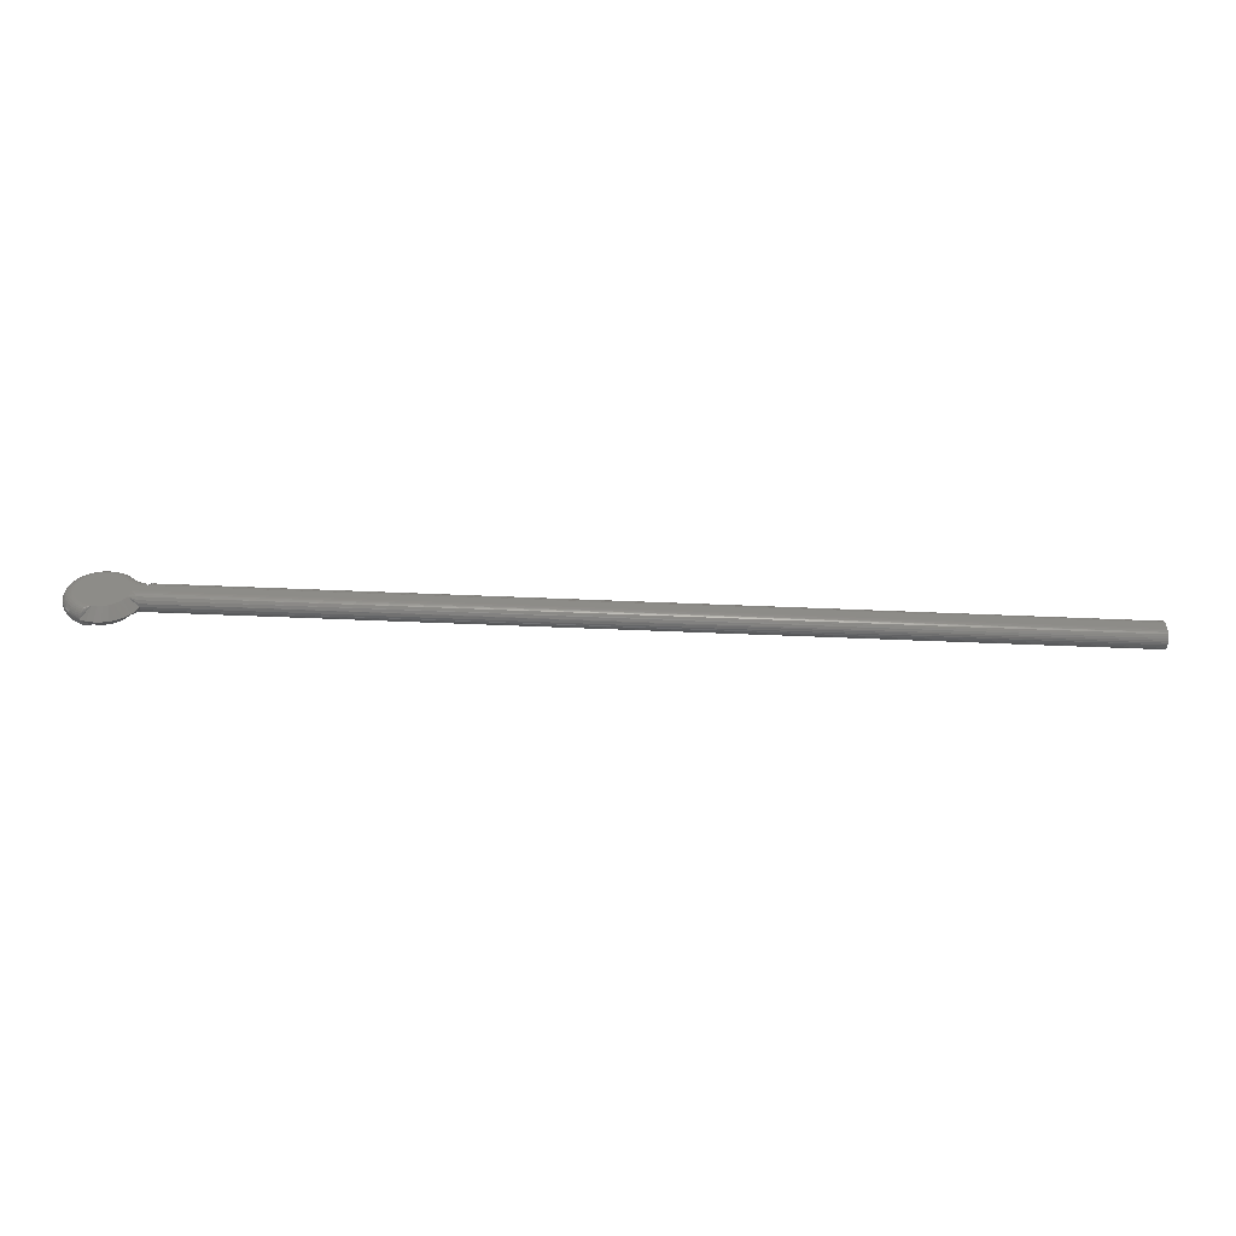
<metadata>
{"format":"stl","ext":"stl","renderer":"f3d","projection":"perspective","resolution":1024,"background":"white","views":[{"elev":-54.4,"azim":177.4,"up":"+Y"}]}
</metadata>
<code>
# stl→obj: 394 verts, 785 faces
v 0 0.007812 0
v 0.7024 0.006449 0.0001198
v 0 0.006288 0.0001501
v 0.7037 0.007812 3.469e-18
v 0.7037 0.007812 0.01562
v 0 0.006288 0.01547
v 0.7024 0.006449 0.01551
v 0 0.007812 0.01562
v 0.7013 0.005288 0.000419
v 0 0.004823 0.0005947
v 0.7004 0.004186 0.0008929
v 0.6995 0.003167 0.001531
v 0 0.003472 0.001317
v 0 0.002288 0.002288
v 0.6982 0.001477 0.003241
v 0 0.001317 0.003472
v 0.6973 0.0003814 0.005401
v 0 0.0005947 0.004823
v 0 0.0001501 0.006288
v 0 0.002288 0.01334
v 0 0.001317 0.01215
v 0.6982 0.001477 0.01238
v 0.6995 0.003167 0.01409
v 0 0.003472 0.01431
v 0 0.004823 0.01503
v 0.7013 0.005288 0.01521
v 0 0 0.007812
v 0.697 0 0.007812
v 0.6973 0.0003814 0.01022
v 0 0.0001501 0.009337
v 0 0.0005947 0.0108
v 0.7004 0.004186 0.01473
v 0.6938 0.01464 0
v 0.7418 0.01141 0
v 0.6888 0.01464 0
v 0.7343 0.02334 0
v 0.7108 0.02273 0
v 0.7312 0.02519 0
v 0.7392 0.01809 0
v 0.7061 0.0181 0
v 0.737 0.02095 0
v 0.7036 0.01645 0
v 0.7408 0.01487 0
v 0.7008 0.01531 0
v 0.7407 0.0004484 0
v 0.7052 0.0004484 0
v 0.7418 0.004058 0
v 0.7069 -0.002879 0
v 0.7389 -0.002879 0
v 0.7093 -0.005795 0
v 0.7366 -0.005795 0
v 0.7123 -0.008188 0
v 0.7336 -0.008188 0
v 0.7156 -0.009966 0
v 0.7303 -0.009966 0
v 0.7192 -0.01106 0
v 0.7229 -0.01143 0
v 0.7267 -0.01106 0
v 0.7422 0.007812 0
v 0 0.01464 0
v 0.7082 0.0202 0
v 0.7138 0.02474 0
v 0.7171 0.02615 0
v 0.7206 0.02692 0
v 0.7243 0.02701 0
v 0.7278 0.02643 0
v 0.6962 0.01464 0
v 0.6979 0.01472 0
v 0.7041 0.004058 0
v 0.7026 0.003761 0.0001501
v 0.7018 -0.009047 0.007812
v 0.699 -0.004749 0.007812
v 0.7053 -0.01274 0.007812
v 0.7095 -0.01569 0.007812
v 0.7142 -0.0178 0.007812
v 0.7192 -0.01898 0.007812
v 0.7243 -0.01921 0.007812
v 0.7309 -0.01137 0.0001501
v 0.7315 -0.01273 0.0005947
v 0.732 -0.01398 0.001317
v 0.7324 -0.01507 0.002288
v 0.7328 -0.01597 0.003472
v 0.7331 -0.01663 0.004823
v 0.7332 -0.01705 0.006288
v 0.7343 -0.01677 0.007812
v 0.7294 -0.01846 0.007812
v 0.75 0.007812 0.007812
v 0.7495 0.002705 0.007812
v 0.7498 0.007812 0.006288
v 0.7493 0.002563 0.006288
v 0.7494 0.007812 0.004823
v 0.7489 0.00265 0.004823
v 0.7487 0.007812 0.003472
v 0.7482 0.002791 0.003472
v 0.7477 0.007812 0.002288
v 0.7472 0.002981 0.002288
v 0.7465 0.007812 0.001317
v 0.7461 0.003212 0.001317
v 0.7452 0.007812 0.0005947
v 0.7448 0.003475 0.0005947
v 0.7437 0.007812 0.0001501
v 0.7433 0.003761 0.0001501
v 0.7387 -0.01419 0.007812
v 0.7379 -0.01456 0.006288
v 0.7376 -0.01419 0.004823
v 0.7372 -0.01359 0.003472
v 0.7367 -0.01278 0.002288
v 0.736 -0.0118 0.001317
v 0.7353 -0.01067 0.0005947
v 0.7345 -0.009455 0.0001501
v 0.7426 -0.01082 0.007812
v 0.742 -0.01121 0.006288
v 0.7417 -0.0109 0.004823
v 0.7411 -0.01039 0.003472
v 0.7405 -0.009701 0.002288
v 0.7396 -0.008864 0.001317
v 0.7387 -0.007909 0.0005947
v 0.7376 -0.006872 0.0001501
v 0.7457 -0.006782 0.007812
v 0.7453 -0.007136 0.006288
v 0.7449 -0.006889 0.004823
v 0.7443 -0.006487 0.003472
v 0.7435 -0.005948 0.002288
v 0.7426 -0.00529 0.001317
v 0.7414 -0.00454 0.0005947
v 0.7402 -0.003725 0.0001501
v 0.7481 -0.002219 0.007812
v 0.7478 -0.002484 0.006288
v 0.7474 -0.002314 0.004823
v 0.7467 -0.002037 0.003472
v 0.7458 -0.001666 0.002288
v 0.7447 -0.001213 0.001317
v 0.7435 -0.0006958 0.0005947
v 0.7421 -0.0001349 0.0001501
v 0.696 0.02228 0.006186
v 0.6919 0.01921 0.001476
v 0.695 0.02164 0.004346
v 0.6935 0.02055 0.002702
v 0.6905 0.01764 0.0005996
v 0.6962 0.02206 0.005375
v 0.6962 0.02139 0.003889
v 0.6962 0.02043 0.002573
v 0.6962 0.01922 0.001485
v 0.6962 0.01781 0.0006721
v 0.6962 0.01626 0.0001699
v 0.6962 0.02241 0.008597
v 0.6986 0.02264 0.006281
v 0.6981 0.02266 0.007812
v 0.6987 0.02222 0.004817
v 0.6989 0.02152 0.003468
v 0.6992 0.02059 0.002285
v 0.6995 0.01946 0.001315
v 0.6999 0.01817 0.0005939
v 0.7022 0.02523 0.007812
v 0.7024 0.02514 0.006288
v 0.7002 0.02353 0.007812
v 0.7027 0.02485 0.004823
v 0.7033 0.02439 0.003472
v 0.704 0.02376 0.002288
v 0.7049 0.023 0.001317
v 0.7059 0.02213 0.0005947
v 0.7071 0.02118 0.0001501
v 0.7004 0.01677 0.0001499
v 0.7059 0.02879 0.007812
v 0.706 0.02868 0.006288
v 0.7062 0.02833 0.004823
v 0.7067 0.02777 0.003472
v 0.7073 0.02702 0.002288
v 0.7081 0.0261 0.001317
v 0.7089 0.02505 0.0005947
v 0.7098 0.02392 0.0001501
v 0.7495 0.01287 0.007812
v 0.7494 0.01284 0.006288
v 0.7489 0.01275 0.004823
v 0.7482 0.01262 0.003472
v 0.7473 0.01244 0.002288
v 0.7461 0.01222 0.001317
v 0.7448 0.01196 0.0005947
v 0.7433 0.01169 0.0001501
v 0.7481 0.01774 0.007812
v 0.748 0.01768 0.006288
v 0.7476 0.01752 0.004823
v 0.7469 0.01726 0.003472
v 0.746 0.0169 0.002288
v 0.7449 0.01647 0.001317
v 0.7436 0.01597 0.0005947
v 0.7423 0.01543 0.0001501
v 0.7458 0.02227 0.007812
v 0.7457 0.02219 0.006288
v 0.7453 0.02195 0.004823
v 0.7447 0.02156 0.003472
v 0.7439 0.02104 0.002288
v 0.7429 0.02041 0.001317
v 0.7417 0.01969 0.0005947
v 0.7405 0.01891 0.0001501
v 0.7427 0.02628 0.007812
v 0.7426 0.02618 0.006288
v 0.7423 0.02588 0.004823
v 0.7418 0.02538 0.003472
v 0.741 0.02472 0.002288
v 0.7402 0.02391 0.001317
v 0.7392 0.02299 0.0005947
v 0.7381 0.02199 0.0001501
v 0.7389 0.02965 0.007812
v 0.7388 0.02953 0.006288
v 0.7386 0.02917 0.004823
v 0.7381 0.02859 0.003472
v 0.7376 0.0278 0.002288
v 0.7369 0.02685 0.001317
v 0.7361 0.02576 0.0005947
v 0.7352 0.02457 0.0001501
v 0.7346 0.03225 0.007812
v 0.7345 0.03211 0.006288
v 0.7343 0.03171 0.004823
v 0.734 0.03106 0.003472
v 0.7336 0.03018 0.002288
v 0.7331 0.02911 0.001317
v 0.7325 0.02789 0.0005947
v 0.7319 0.02657 0.0001501
v 0.7298 0.03399 0.007812
v 0.7298 0.03384 0.006288
v 0.7296 0.03341 0.004823
v 0.7295 0.03271 0.003472
v 0.7292 0.03177 0.002288
v 0.7289 0.03063 0.001317
v 0.7286 0.02932 0.0005947
v 0.7282 0.0279 0.0001501
v 0.7248 0.03481 0.007812
v 0.7248 0.03466 0.006288
v 0.7247 0.03421 0.004823
v 0.7247 0.03349 0.003472
v 0.7246 0.03252 0.002288
v 0.7245 0.03134 0.001317
v 0.7245 0.02999 0.0005947
v 0.7244 0.02853 0.0001501
v 0.7197 0.03467 0.007812
v 0.7197 0.03453 0.006288
v 0.7198 0.03408 0.004823
v 0.7199 0.03337 0.003472
v 0.72 0.0324 0.002288
v 0.7201 0.03123 0.001317
v 0.7203 0.02989 0.0005947
v 0.7205 0.02843 0.0001501
v 0.7147 0.0336 0.007812
v 0.7148 0.03345 0.006288
v 0.7149 0.03303 0.004823
v 0.7151 0.03234 0.003472
v 0.7154 0.03142 0.002288
v 0.7158 0.03029 0.001317
v 0.7162 0.029 0.0005947
v 0.7167 0.0276 0.0001501
v 0.7101 0.03161 0.007812
v 0.7101 0.03148 0.006288
v 0.7104 0.03109 0.004823
v 0.7107 0.03046 0.003472
v 0.7112 0.0296 0.002288
v 0.7117 0.02856 0.001317
v 0.7124 0.02737 0.0005947
v 0.7131 0.02608 0.0001501
v 0 0.01464 0.01562
v 0.7035 0.01571 0.01555
v 0 0.01616 0.01547
v 0.705 0.01464 0.01562
v 0 0.01763 0.0005947
v 0 0.01898 0.001317
v 0 0.02016 0.002288
v 0 0.02113 0.003472
v 0 0.02186 0.004823
v 0 0.0223 0.006288
v 0 0.02113 0.01215
v 0 0.02016 0.01334
v 0 0.01898 0.01431
v 0.6978 0.0208 0.01261
v 0.699 0.01968 0.01378
v 0 0.01763 0.01503
v 0.7005 0.01828 0.01472
v 0.7021 0.01685 0.0153
v 0 0.01616 0.0001501
v 0 0.02245 0.007812
v 0 0.0223 0.009337
v 0 0.02186 0.0108
v 0.697 0.02171 0.01114
v 0.7054 0.01886 0.01547
v 0.7045 0.01633 0.01555
v 0.7065 0.01784 0.01562
v 0.7345 0.0232 0.01562
v 0.7371 0.0208 0.01562
v 0.7315 0.02506 0.01562
v 0.7281 0.02634 0.01562
v 0.7246 0.02698 0.01562
v 0.7211 0.02697 0.01562
v 0.7176 0.0263 0.01562
v 0.7113 0.0231 0.01562
v 0.7143 0.02499 0.01562
v 0.7041 0.01802 0.0153
v 0.7036 0.01999 0.01472
v 0.7393 0.01797 0.01562
v 0.7401 0.01946 0.01547
v 0.7414 0.02028 0.01503
v 0.7425 0.02104 0.01431
v 0.7434 0.02171 0.01334
v 0.7443 0.02225 0.01215
v 0.7449 0.02266 0.0108
v 0.7452 0.0229 0.009337
v 0.7086 0.02069 0.01562
v 0.7023 0.025 0.009539
v 0.7025 0.02434 0.01114
v 0.7027 0.02323 0.01261
v 0.7031 0.02181 0.01378
v 0.7419 0.01136 0.01562
v 0.7422 0.007812 0.01562
v 0.7433 0.01191 0.01547
v 0.7437 0.007812 0.01547
v 0.7447 0.0122 0.01503
v 0.7452 0.007812 0.01503
v 0.7461 0.01246 0.01431
v 0.7465 0.007812 0.01431
v 0.7472 0.0127 0.01334
v 0.7477 0.007812 0.01334
v 0.7482 0.01289 0.01215
v 0.7487 0.007812 0.01215
v 0.7489 0.01303 0.0108
v 0.7494 0.007812 0.0108
v 0.7493 0.01312 0.009337
v 0.7498 0.007812 0.009337
v 0.7409 0.01478 0.01562
v 0.7421 0.01584 0.01547
v 0.7434 0.01641 0.01503
v 0.7447 0.01693 0.01431
v 0.7458 0.01739 0.01334
v 0.7467 0.01776 0.01215
v 0.7473 0.01804 0.0108
v 0.7478 0.01822 0.009337
v 0.6992 0.02115 0.01237
v 0.7005 0.02168 0.01229
v 0.7017 0.02238 0.01237
v 0.7418 0.004058 0.01562
v 0.7041 0.004058 0.01562
v 0.7052 0.0004484 0.01562
v 0.7407 0.0004484 0.01562
v 0.7069 -0.002879 0.01562
v 0.7389 -0.002879 0.01562
v 0.7093 -0.005795 0.01562
v 0.7366 -0.005795 0.01562
v 0.7123 -0.008188 0.01562
v 0.7336 -0.008188 0.01562
v 0.7156 -0.009966 0.01562
v 0.7303 -0.009966 0.01562
v 0.7192 -0.01106 0.01562
v 0.7229 -0.01143 0.01562
v 0.7267 -0.01106 0.01562
v 0.7026 0.003761 0.01547
v 0.7332 -0.01705 0.009337
v 0.7331 -0.01663 0.0108
v 0.7328 -0.01597 0.01215
v 0.7324 -0.01507 0.01334
v 0.732 -0.01398 0.01431
v 0.7315 -0.01273 0.01503
v 0.7309 -0.01137 0.01547
v 0.7433 0.003761 0.01547
v 0.7448 0.003475 0.01503
v 0.7461 0.003212 0.01431
v 0.7472 0.002981 0.01334
v 0.7482 0.002791 0.01215
v 0.7489 0.00265 0.0108
v 0.7493 0.002563 0.009337
v 0.7345 -0.009455 0.01547
v 0.7353 -0.01067 0.01503
v 0.736 -0.0118 0.01431
v 0.7367 -0.01278 0.01334
v 0.7372 -0.01359 0.01215
v 0.7376 -0.01419 0.0108
v 0.7379 -0.01456 0.009337
v 0.7376 -0.006872 0.01547
v 0.7387 -0.007909 0.01503
v 0.7396 -0.008864 0.01431
v 0.7405 -0.009701 0.01334
v 0.7411 -0.01039 0.01215
v 0.7417 -0.0109 0.0108
v 0.742 -0.01121 0.009337
v 0.7402 -0.003725 0.01547
v 0.7414 -0.00454 0.01503
v 0.7426 -0.00529 0.01431
v 0.7435 -0.005948 0.01334
v 0.7443 -0.006487 0.01215
v 0.7449 -0.006889 0.0108
v 0.7453 -0.007136 0.009337
v 0.7421 -0.0001349 0.01547
v 0.7435 -0.0006958 0.01503
v 0.7447 -0.001213 0.01431
v 0.7458 -0.001666 0.01334
v 0.7467 -0.002037 0.01215
v 0.7474 -0.002314 0.0108
v 0.7478 -0.002484 0.009337
f 1 2 3
f 1 4 2
f 5 6 7
f 5 8 6
f 2 9 3
f 3 9 10
f 10 9 11
f 11 12 10
f 10 12 13
f 14 13 12
f 12 15 14
f 14 15 16
f 16 15 17
f 16 17 18
f 17 19 18
f 20 21 22
f 22 23 20
f 24 20 23
f 25 26 7
f 25 7 6
f 27 19 17
f 27 17 28
f 27 28 29
f 27 29 30
f 22 21 29
f 29 21 31
f 29 31 30
f 26 25 32
f 32 25 24
f 32 24 23
f 33 34 35
f 35 35 34
f 36 37 38
f 39 40 41
f 42 40 39
f 43 42 39
f 44 42 43
f 45 46 47
f 48 46 45
f 49 48 45
f 50 48 49
f 51 50 49
f 52 50 51
f 53 52 51
f 54 52 53
f 55 54 53
f 56 54 55
f 57 56 55
f 58 57 55
f 34 59 4
f 34 4 1
f 34 1 60
f 34 60 35
f 61 37 36
f 61 36 41
f 61 41 40
f 62 63 64
f 62 64 65
f 62 65 66
f 62 66 38
f 62 38 37
f 34 33 67
f 34 67 68
f 34 68 44
f 34 44 43
f 46 69 47
f 47 69 4
f 47 4 59
f 4 70 2
f 4 69 70
f 48 71 72
f 50 73 71
f 50 71 48
f 52 74 73
f 52 73 50
f 54 75 74
f 54 74 52
f 56 76 75
f 56 75 54
f 57 77 76
f 57 76 56
f 70 11 9
f 70 9 2
f 46 48 72
f 46 72 28
f 46 28 17
f 46 17 15
f 46 15 12
f 46 12 11
f 46 11 70
f 46 70 69
f 58 55 78
f 58 78 79
f 58 79 80
f 58 80 81
f 58 81 82
f 58 82 83
f 58 83 84
f 58 84 85
f 58 85 86
f 58 86 77
f 58 77 57
f 87 88 89
f 89 88 90
f 89 90 91
f 91 90 92
f 91 92 93
f 93 92 94
f 93 94 95
f 95 94 96
f 95 96 97
f 97 96 98
f 97 98 99
f 99 98 100
f 99 100 101
f 101 100 102
f 101 102 59
f 59 102 47
f 103 85 104
f 104 85 84
f 104 84 105
f 105 84 83
f 105 83 106
f 106 83 82
f 106 82 107
f 107 82 81
f 107 81 108
f 108 81 80
f 108 80 109
f 109 80 79
f 109 79 110
f 110 79 78
f 110 78 53
f 53 78 55
f 111 103 112
f 112 103 104
f 112 104 113
f 113 104 105
f 113 105 114
f 114 105 106
f 114 106 115
f 115 106 107
f 115 107 116
f 116 107 108
f 116 108 117
f 117 108 109
f 117 109 118
f 118 109 110
f 118 110 51
f 51 110 53
f 119 111 120
f 120 111 112
f 120 112 121
f 121 112 113
f 121 113 122
f 122 113 114
f 122 114 123
f 123 114 115
f 123 115 124
f 124 115 116
f 124 116 125
f 125 116 117
f 125 117 126
f 126 117 118
f 126 118 49
f 49 118 51
f 127 119 128
f 128 119 120
f 128 120 129
f 129 120 121
f 129 121 130
f 130 121 122
f 130 122 131
f 131 122 123
f 131 123 132
f 132 123 124
f 132 124 133
f 133 124 125
f 133 125 134
f 134 125 126
f 134 126 45
f 45 126 49
f 88 127 90
f 90 127 128
f 90 128 92
f 92 128 129
f 92 129 94
f 94 129 130
f 94 130 96
f 96 130 131
f 96 131 98
f 98 131 132
f 98 132 100
f 100 132 133
f 100 133 102
f 102 133 134
f 102 134 47
f 47 134 45
f 135 136 137
f 138 137 136
f 135 139 136
f 33 35 139
f 33 139 135
f 33 135 140
f 33 140 141
f 33 141 142
f 33 142 143
f 33 143 144
f 33 144 145
f 33 145 67
f 146 147 135
f 146 148 147
f 147 149 135
f 135 149 140
f 149 150 140
f 140 150 141
f 150 151 141
f 141 151 142
f 151 152 142
f 142 152 143
f 152 153 143
f 143 153 144
f 145 44 68
f 67 145 68
f 154 155 156
f 148 156 155
f 148 155 147
f 155 157 147
f 147 157 149
f 157 158 149
f 149 158 150
f 158 159 150
f 150 159 151
f 159 160 151
f 151 160 152
f 160 161 152
f 152 161 153
f 161 162 153
f 163 61 40
f 163 40 42
f 163 42 44
f 163 44 145
f 163 145 144
f 163 144 153
f 163 153 162
f 163 162 61
f 154 164 155
f 155 164 165
f 155 165 157
f 157 165 166
f 157 166 158
f 158 166 167
f 158 167 159
f 159 167 168
f 159 168 160
f 160 168 169
f 160 169 161
f 161 169 170
f 161 170 162
f 162 170 171
f 162 171 61
f 61 171 37
f 172 87 173
f 173 87 89
f 173 89 174
f 174 89 91
f 174 91 175
f 175 91 93
f 175 93 176
f 176 93 95
f 176 95 177
f 177 95 97
f 177 97 178
f 178 97 99
f 178 99 179
f 179 99 101
f 179 101 34
f 34 101 59
f 180 172 181
f 181 172 173
f 181 173 182
f 182 173 174
f 182 174 183
f 183 174 175
f 183 175 184
f 184 175 176
f 184 176 185
f 185 176 177
f 185 177 186
f 186 177 178
f 186 178 187
f 187 178 179
f 187 179 43
f 43 179 34
f 188 180 189
f 189 180 181
f 189 181 190
f 190 181 182
f 190 182 191
f 191 182 183
f 191 183 192
f 192 183 184
f 192 184 193
f 193 184 185
f 193 185 194
f 194 185 186
f 194 186 195
f 195 186 187
f 195 187 39
f 39 187 43
f 196 188 197
f 197 188 189
f 197 189 198
f 198 189 190
f 198 190 199
f 199 190 191
f 199 191 200
f 200 191 192
f 200 192 201
f 201 192 193
f 201 193 202
f 202 193 194
f 202 194 203
f 203 194 195
f 203 195 41
f 41 195 39
f 204 196 205
f 205 196 197
f 205 197 206
f 206 197 198
f 206 198 207
f 207 198 199
f 207 199 208
f 208 199 200
f 208 200 209
f 209 200 201
f 209 201 210
f 210 201 202
f 210 202 211
f 211 202 203
f 211 203 36
f 36 203 41
f 212 204 213
f 213 204 205
f 213 205 214
f 214 205 206
f 214 206 215
f 215 206 207
f 215 207 216
f 216 207 208
f 216 208 217
f 217 208 209
f 217 209 218
f 218 209 210
f 218 210 219
f 219 210 211
f 219 211 38
f 38 211 36
f 220 212 221
f 221 212 213
f 221 213 222
f 222 213 214
f 222 214 223
f 223 214 215
f 223 215 224
f 224 215 216
f 224 216 225
f 225 216 217
f 225 217 226
f 226 217 218
f 226 218 227
f 227 218 219
f 227 219 66
f 66 219 38
f 228 220 229
f 229 220 221
f 229 221 230
f 230 221 222
f 230 222 231
f 231 222 223
f 231 223 232
f 232 223 224
f 232 224 233
f 233 224 225
f 233 225 234
f 234 225 226
f 234 226 235
f 235 226 227
f 235 227 65
f 65 227 66
f 236 228 237
f 237 228 229
f 237 229 238
f 238 229 230
f 238 230 239
f 239 230 231
f 239 231 240
f 240 231 232
f 240 232 241
f 241 232 233
f 241 233 242
f 242 233 234
f 242 234 243
f 243 234 235
f 243 235 64
f 64 235 65
f 244 236 245
f 245 236 237
f 245 237 246
f 246 237 238
f 246 238 247
f 247 238 239
f 247 239 248
f 248 239 240
f 248 240 249
f 249 240 241
f 249 241 250
f 250 241 242
f 250 242 251
f 251 242 243
f 251 243 63
f 63 243 64
f 252 244 253
f 253 244 245
f 253 245 254
f 254 245 246
f 254 246 255
f 255 246 247
f 255 247 256
f 256 247 248
f 256 248 257
f 257 248 249
f 257 249 258
f 258 249 250
f 258 250 259
f 259 250 251
f 259 251 62
f 62 251 63
f 164 252 165
f 165 252 253
f 165 253 166
f 166 253 254
f 166 254 167
f 167 254 255
f 167 255 168
f 168 255 256
f 168 256 169
f 169 256 257
f 169 257 170
f 170 257 258
f 170 258 171
f 171 258 259
f 171 259 37
f 37 259 62
f 260 261 262
f 260 263 261
f 139 264 265
f 139 265 136
f 136 265 266
f 136 266 138
f 138 266 267
f 138 267 268
f 138 268 137
f 137 268 269
f 137 269 135
f 270 271 272
f 273 272 274
f 272 275 274
f 274 275 276
f 275 277 276
f 277 275 262
f 277 262 261
f 35 60 278
f 35 278 264
f 35 264 139
f 146 135 269
f 146 269 279
f 146 279 280
f 146 280 281
f 146 281 282
f 282 281 273
f 273 281 270
f 273 270 272
f 263 283 284
f 263 285 283
f 204 286 287
f 212 288 286
f 212 286 204
f 220 289 288
f 220 288 212
f 228 290 289
f 228 289 220
f 236 291 290
f 236 290 228
f 244 292 291
f 244 291 236
f 252 293 294
f 294 292 252
f 252 292 244
f 164 293 252
f 295 284 283
f 283 296 295
f 287 297 298
f 196 204 287
f 196 287 298
f 196 298 299
f 196 299 300
f 196 300 301
f 196 301 302
f 196 302 303
f 196 303 304
f 196 304 188
f 305 293 164
f 305 164 154
f 305 154 306
f 305 306 307
f 305 307 308
f 305 308 309
f 305 309 296
f 305 296 283
f 305 283 285
f 310 311 312
f 312 311 313
f 312 313 314
f 314 313 315
f 314 315 316
f 316 315 317
f 316 317 318
f 318 317 319
f 318 319 320
f 320 319 321
f 320 321 322
f 322 321 323
f 322 323 324
f 324 323 325
f 324 325 172
f 172 325 87
f 326 310 327
f 327 310 312
f 327 312 328
f 328 312 314
f 328 314 329
f 329 314 316
f 329 316 330
f 330 316 318
f 330 318 331
f 331 318 320
f 331 320 332
f 332 320 322
f 332 322 333
f 333 322 324
f 333 324 180
f 180 324 172
f 297 326 298
f 298 326 327
f 298 327 299
f 299 327 328
f 299 328 300
f 300 328 329
f 300 329 301
f 301 329 330
f 301 330 302
f 302 330 331
f 302 331 303
f 303 331 332
f 303 332 304
f 304 332 333
f 304 333 188
f 188 333 180
f 146 334 148
f 146 282 334
f 282 273 334
f 148 334 335
f 156 148 335
f 156 335 336
f 156 336 308
f 156 308 307
f 156 307 306
f 156 306 154
f 336 263 284
f 336 284 295
f 336 295 296
f 336 296 309
f 336 309 308
f 263 336 335
f 263 335 334
f 263 334 273
f 263 273 274
f 263 274 276
f 263 276 277
f 263 277 261
f 260 60 1
f 260 262 60
f 25 6 10
f 10 6 3
f 60 262 278
f 262 275 278
f 278 275 264
f 275 272 264
f 264 272 265
f 272 271 265
f 265 271 270
f 265 270 266
f 266 270 281
f 266 281 280
f 267 269 268
f 279 269 267
f 279 267 266
f 279 266 280
f 8 260 1
f 8 1 3
f 8 3 6
f 13 14 16
f 13 16 18
f 13 18 19
f 13 19 27
f 13 27 30
f 13 30 31
f 13 31 21
f 13 21 20
f 13 20 24
f 13 24 25
f 13 25 10
f 260 310 263
f 260 8 310
f 288 293 286
f 286 293 305
f 286 305 287
f 287 305 285
f 287 285 297
f 337 338 339
f 337 339 340
f 340 339 341
f 340 341 342
f 342 341 343
f 342 343 344
f 344 343 345
f 344 345 346
f 346 345 347
f 346 347 348
f 348 347 349
f 348 349 350
f 348 350 351
f 263 310 326
f 263 326 297
f 263 297 285
f 5 338 337
f 5 337 311
f 5 311 310
f 5 310 8
f 294 293 288
f 294 288 289
f 294 289 290
f 294 290 291
f 294 291 292
f 28 72 29
f 71 343 341
f 71 341 72
f 73 345 343
f 73 343 71
f 74 347 345
f 74 345 73
f 75 349 347
f 75 347 74
f 76 350 349
f 76 349 75
f 77 350 76
f 5 7 338
f 338 7 352
f 352 7 26
f 352 26 32
f 22 32 23
f 353 86 85
f 351 350 77
f 351 77 86
f 351 86 353
f 351 353 354
f 351 354 355
f 351 355 356
f 351 356 357
f 351 357 358
f 351 358 359
f 351 359 348
f 339 338 352
f 339 352 32
f 339 32 22
f 339 22 29
f 339 29 72
f 339 72 341
f 311 337 313
f 313 337 360
f 313 360 315
f 315 360 361
f 315 361 317
f 317 361 362
f 317 362 319
f 319 362 363
f 319 363 321
f 321 363 364
f 321 364 323
f 323 364 365
f 323 365 325
f 325 365 366
f 325 366 87
f 87 366 88
f 346 348 367
f 367 348 359
f 367 359 368
f 368 359 358
f 368 358 369
f 369 358 357
f 369 357 370
f 370 357 356
f 370 356 371
f 371 356 355
f 371 355 372
f 372 355 354
f 372 354 373
f 373 354 353
f 373 353 103
f 103 353 85
f 344 346 374
f 374 346 367
f 374 367 375
f 375 367 368
f 375 368 376
f 376 368 369
f 376 369 377
f 377 369 370
f 377 370 378
f 378 370 371
f 378 371 379
f 379 371 372
f 379 372 380
f 380 372 373
f 380 373 111
f 111 373 103
f 342 344 381
f 381 344 374
f 381 374 382
f 382 374 375
f 382 375 383
f 383 375 376
f 383 376 384
f 384 376 377
f 384 377 385
f 385 377 378
f 385 378 386
f 386 378 379
f 386 379 387
f 387 379 380
f 387 380 119
f 119 380 111
f 340 342 388
f 388 342 381
f 388 381 389
f 389 381 382
f 389 382 390
f 390 382 383
f 390 383 391
f 391 383 384
f 391 384 392
f 392 384 385
f 392 385 393
f 393 385 386
f 393 386 394
f 394 386 387
f 394 387 127
f 127 387 119
f 337 340 360
f 360 340 388
f 360 388 361
f 361 388 389
f 361 389 362
f 362 389 390
f 362 390 363
f 363 390 391
f 363 391 364
f 364 391 392
f 364 392 365
f 365 392 393
f 365 393 366
f 366 393 394
f 366 394 88
f 88 394 127

</code>
